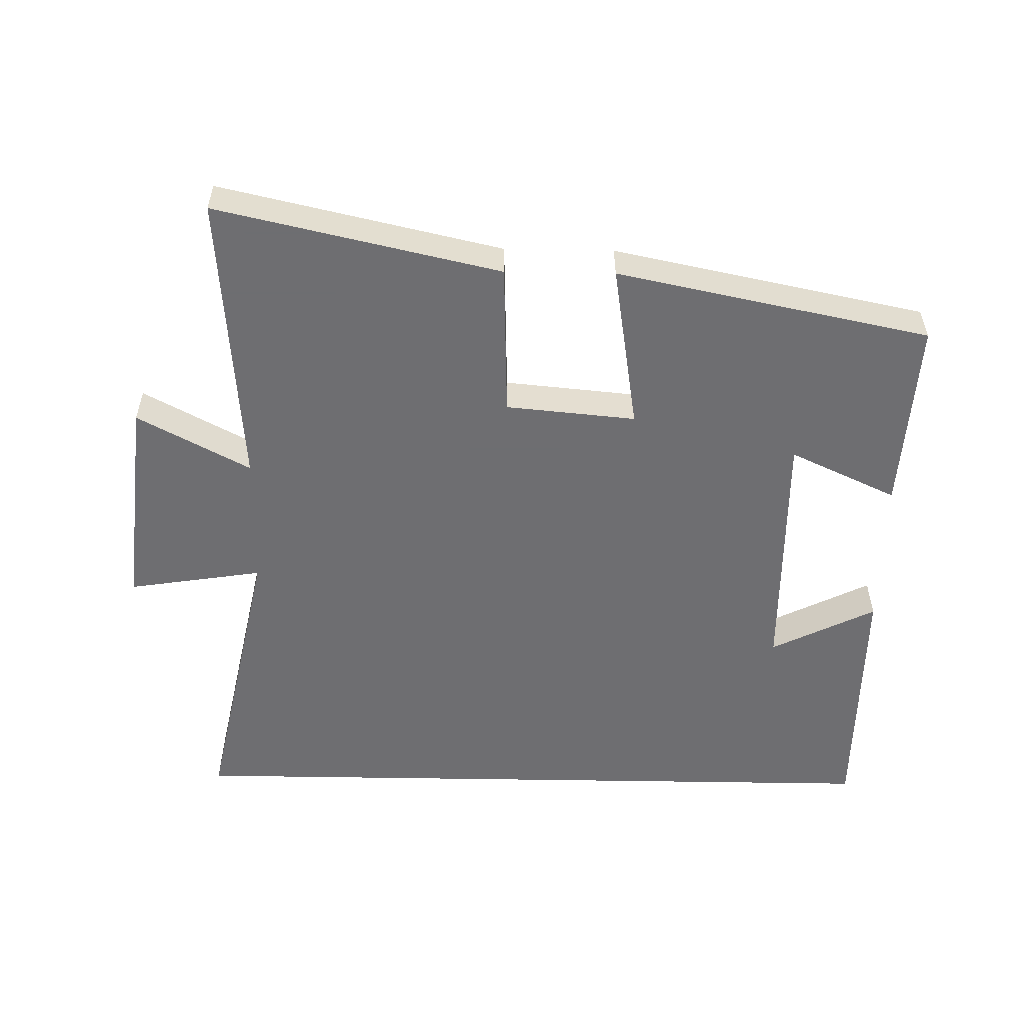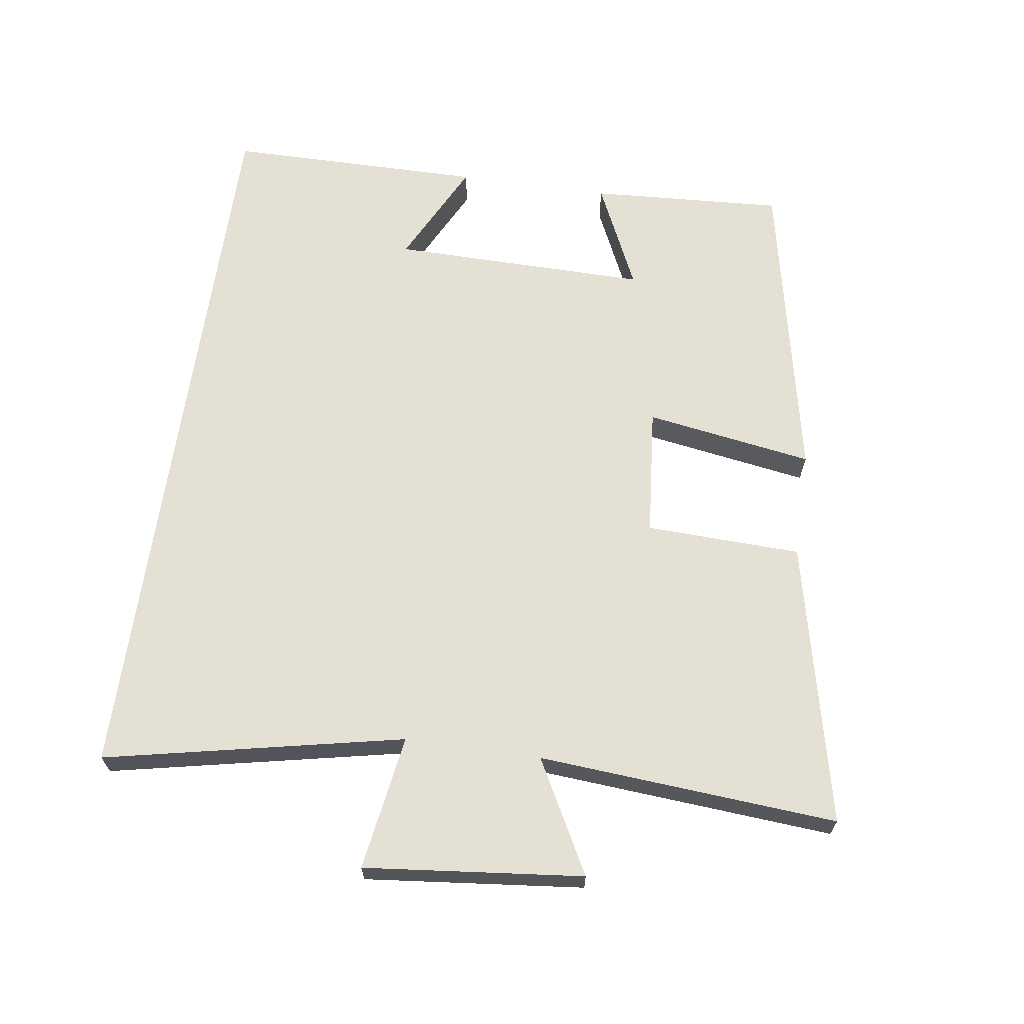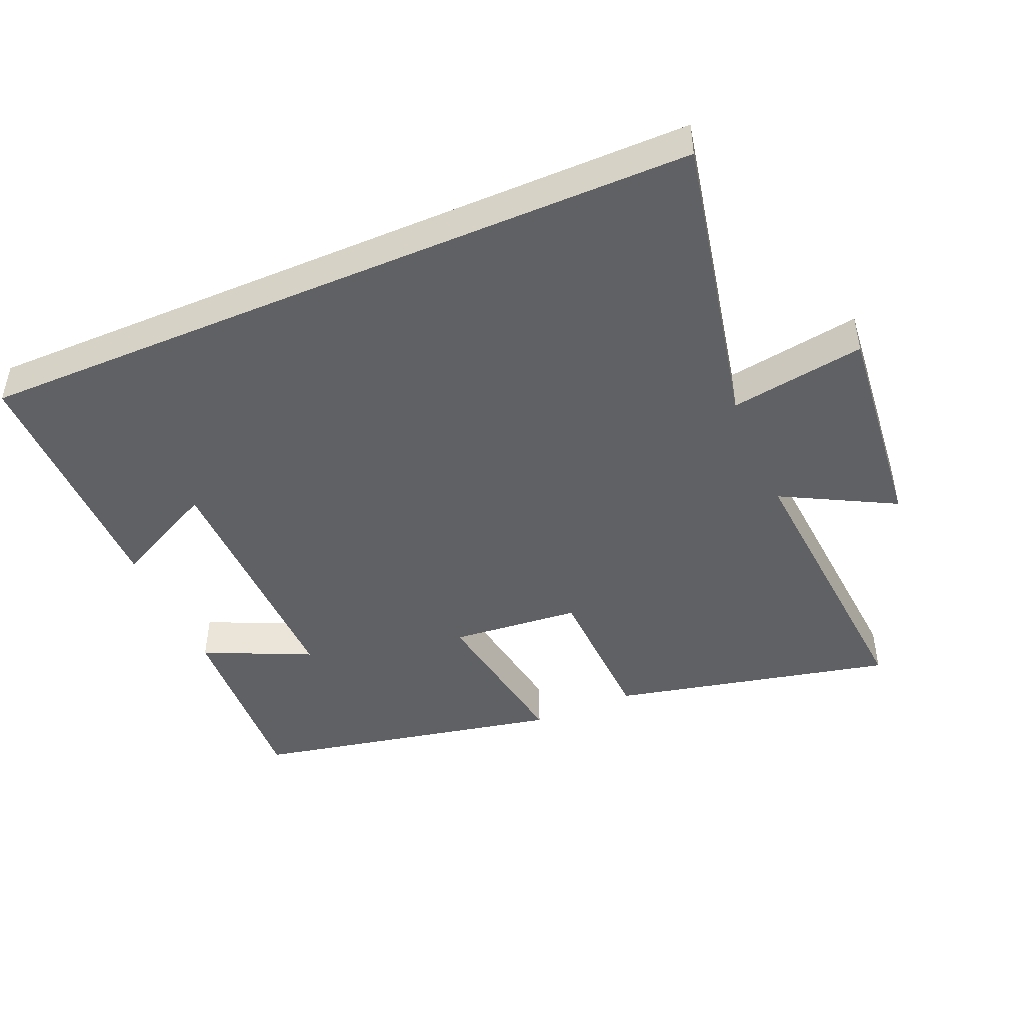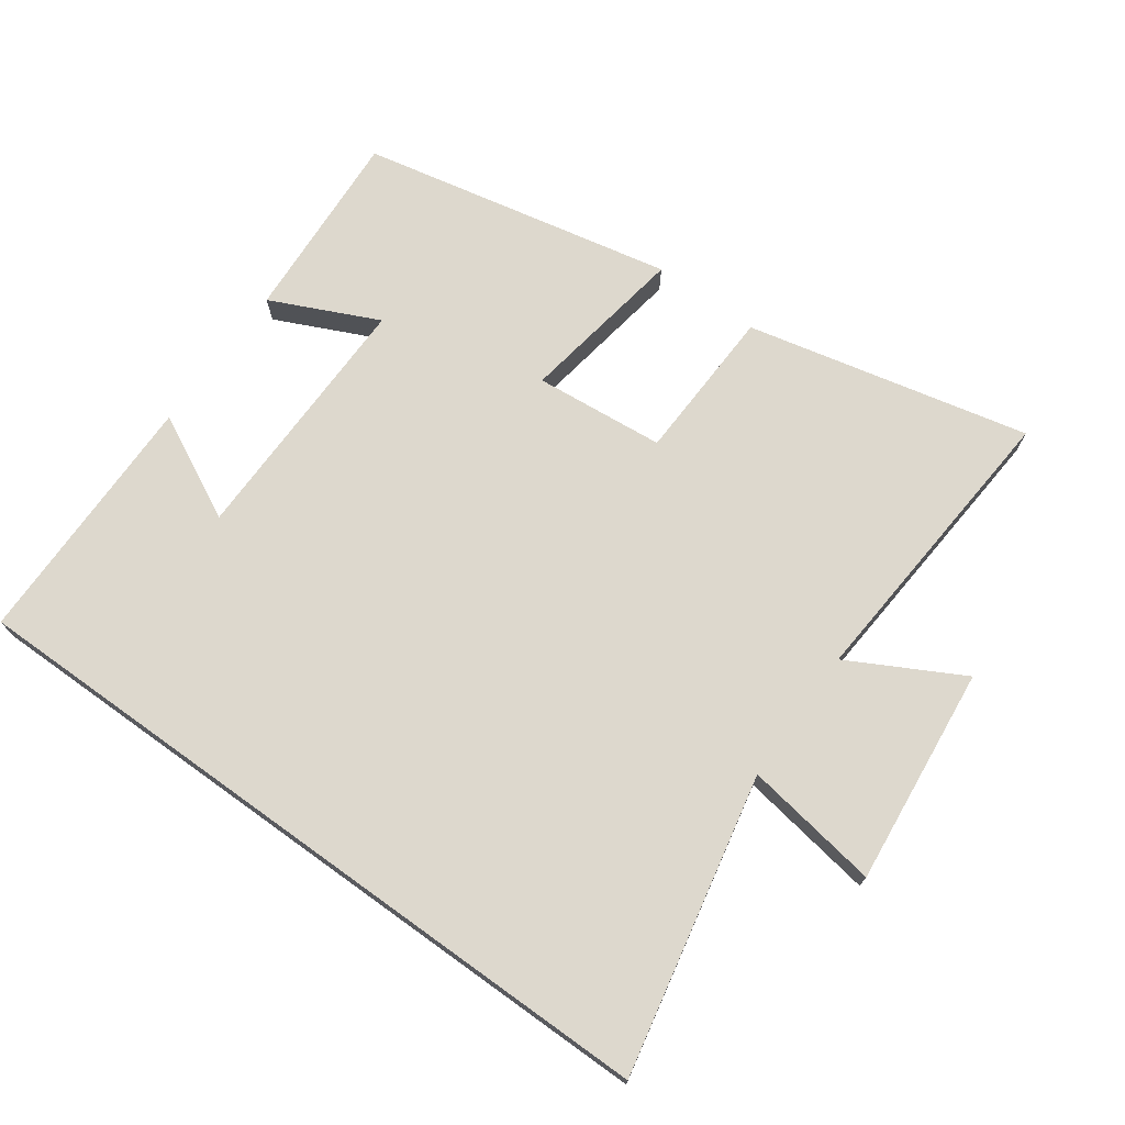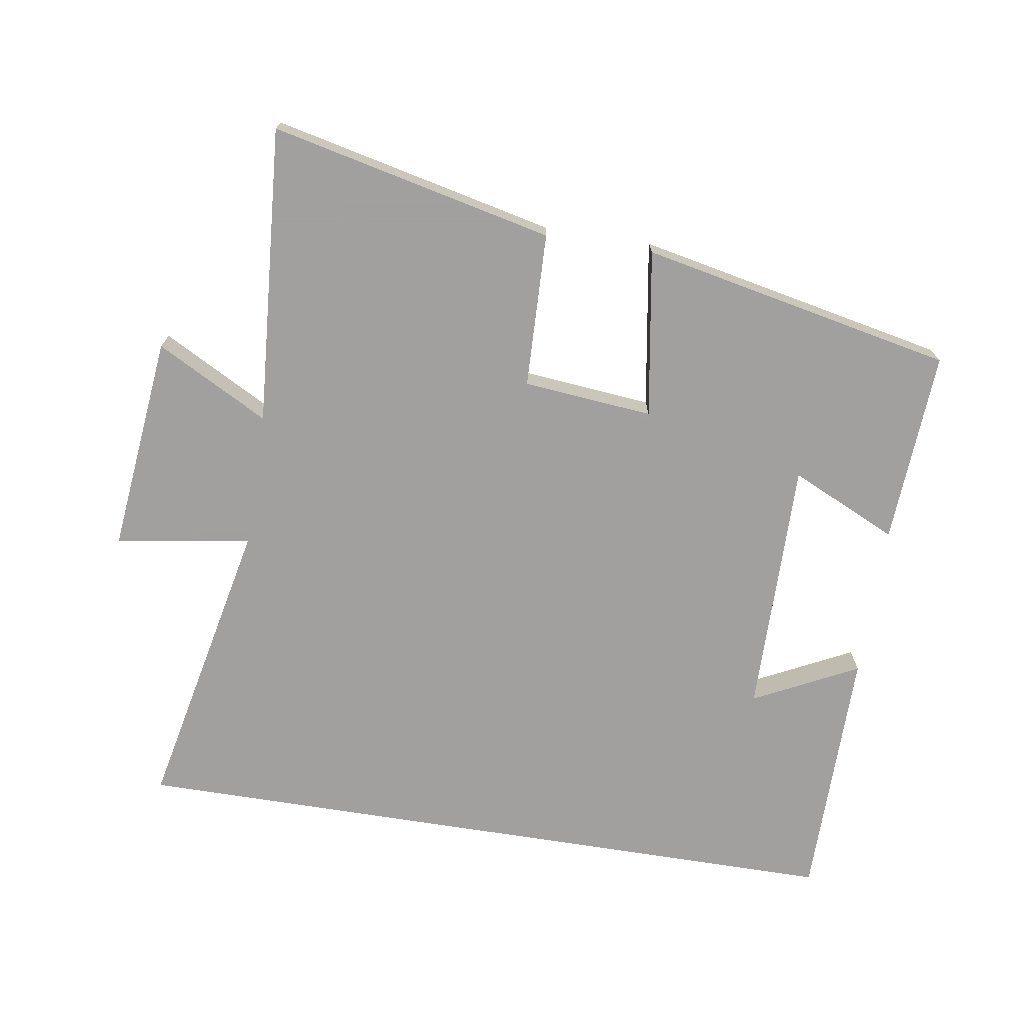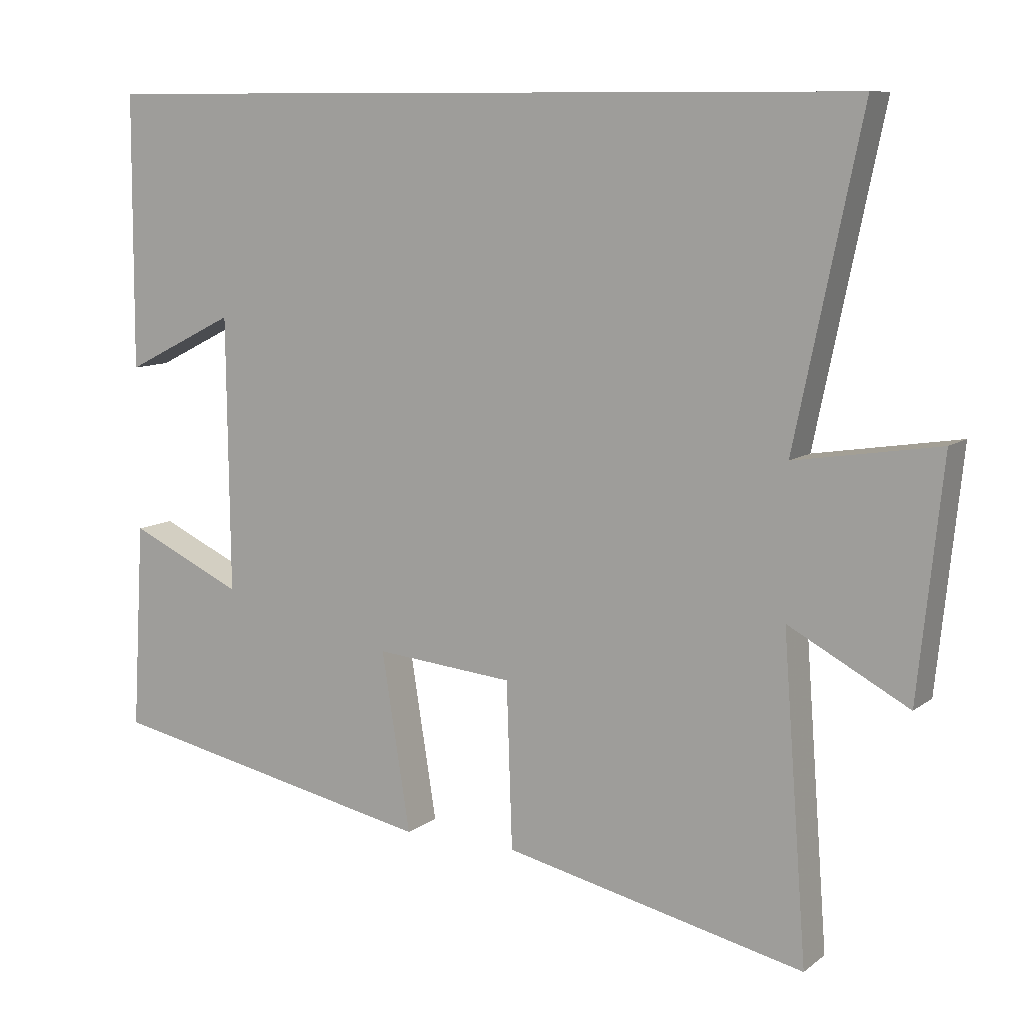
<metadata>
{"format":"obj","ext":"obj","renderer":"f3d","projection":"perspective","resolution":1024,"background":"white","views":[{"elev":-54.4,"azim":179.0,"up":"+Y"},{"elev":65.9,"azim":98.2,"up":"+Y"},{"elev":-45.9,"azim":23.3,"up":"+Y"},{"elev":72.1,"azim":35.7,"up":"+Y"},{"elev":-71.9,"azim":171.0,"up":"+Y"},{"elev":9.6,"azim":29.2,"up":"+Z"}]}
</metadata>
<code>
v -0.498 0.07 0.5
v 0.593 0.07 0.5
v 0.5 0.07 0.055
v 0.702 0.07 0.087
v 0.668 0.07 -0.239
v 0.5 0.07 -0.149
v 0.534 0.07 -0.595
v 0.112 0.07 -0.5
v 0.104 0.07 -0.268
v -0.09 0.07 -0.25
v -0.05 0.07 -0.5
v -0.517 0.07 -0.404
v -0.5 0.07 -0.115
v -0.34 0.07 -0.189
v -0.344 0.07 0.195
v -0.5 0.07 0.117
v -0.498 0 0.5
v 0.593 0 0.5
v 0.5 0 0.055
v 0.702 0 0.087
v 0.668 0 -0.239
v 0.5 0 -0.149
v 0.534 0 -0.595
v 0.112 0 -0.5
v 0.104 0 -0.268
v -0.09 0 -0.25
v -0.05 0 -0.5
v -0.517 0 -0.404
v -0.5 0 -0.115
v -0.34 0 -0.189
v -0.344 0 0.195
v -0.5 0 0.117
f 15 16 1
f 11 12 13 14
f 10 11 14 15
f 1 2 3
f 15 1 3
f 10 15 3
f 9 10 3
f 6 7 8 9
f 3 4 5 6
f 3 6 9
f 17 32 31
f 30 29 28 27
f 31 30 27 26
f 19 18 17
f 19 17 31
f 19 31 26
f 19 26 25
f 25 24 23 22
f 22 21 20 19
f 25 22 19
f 1 17 18 2
f 2 18 19 3
f 3 19 20 4
f 4 20 21 5
f 5 21 22 6
f 6 22 23 7
f 7 23 24 8
f 8 24 25 9
f 9 25 26 10
f 10 26 27 11
f 11 27 28 12
f 12 28 29 13
f 13 29 30 14
f 14 30 31 15
f 15 31 32 16
f 16 32 17 1

</code>
